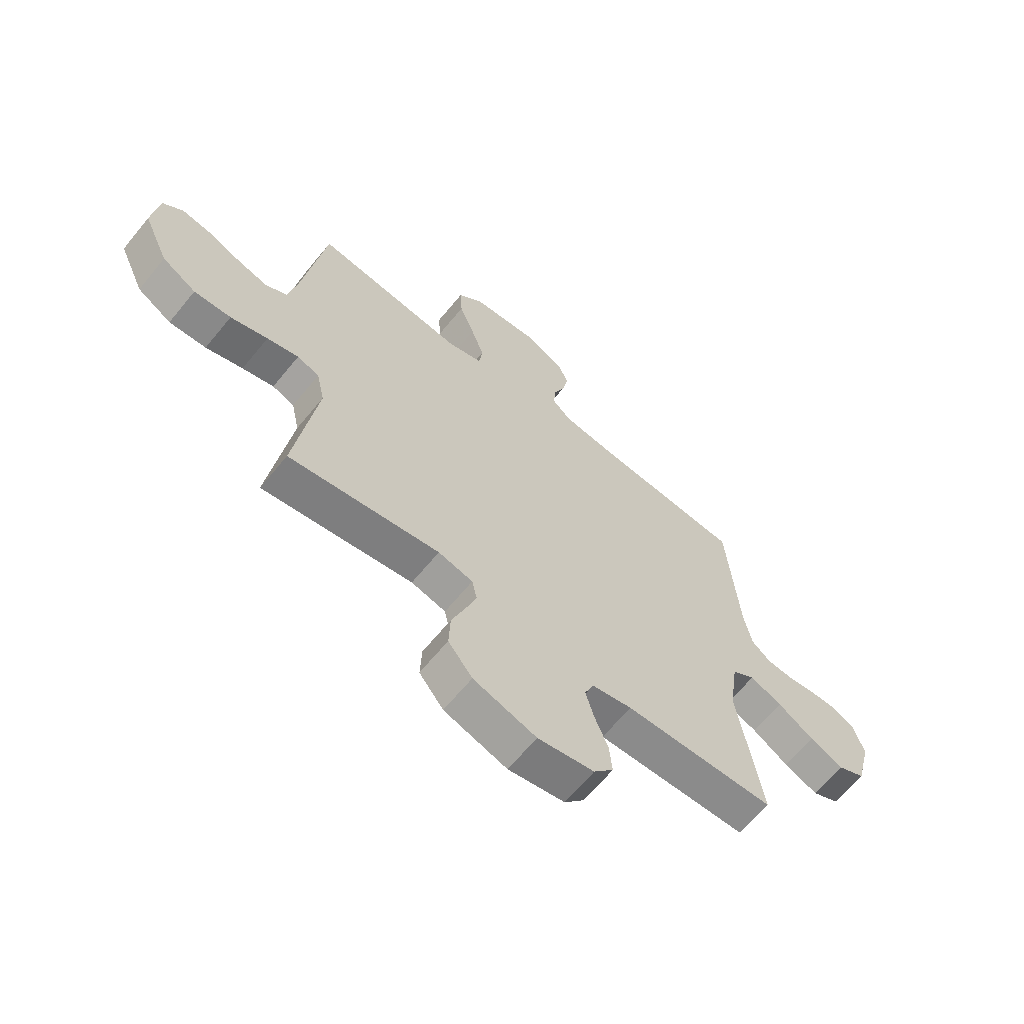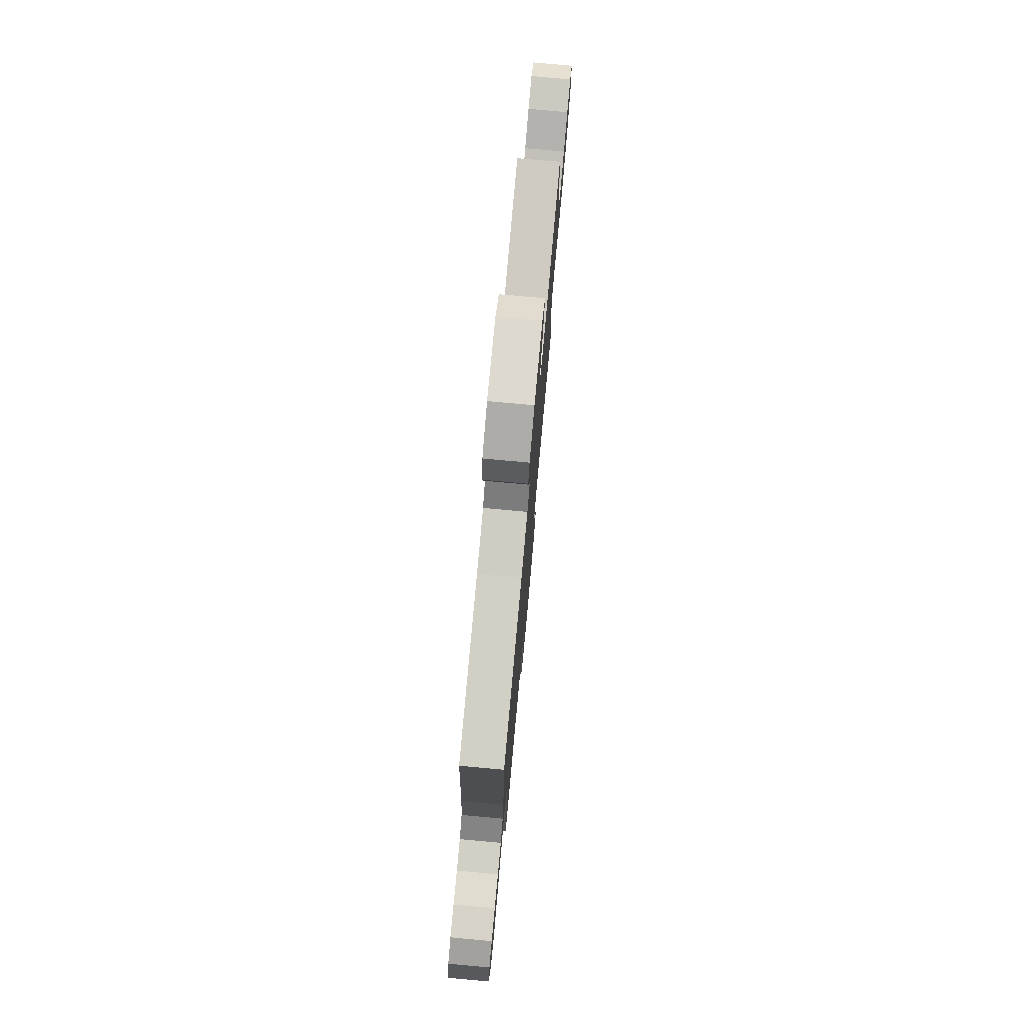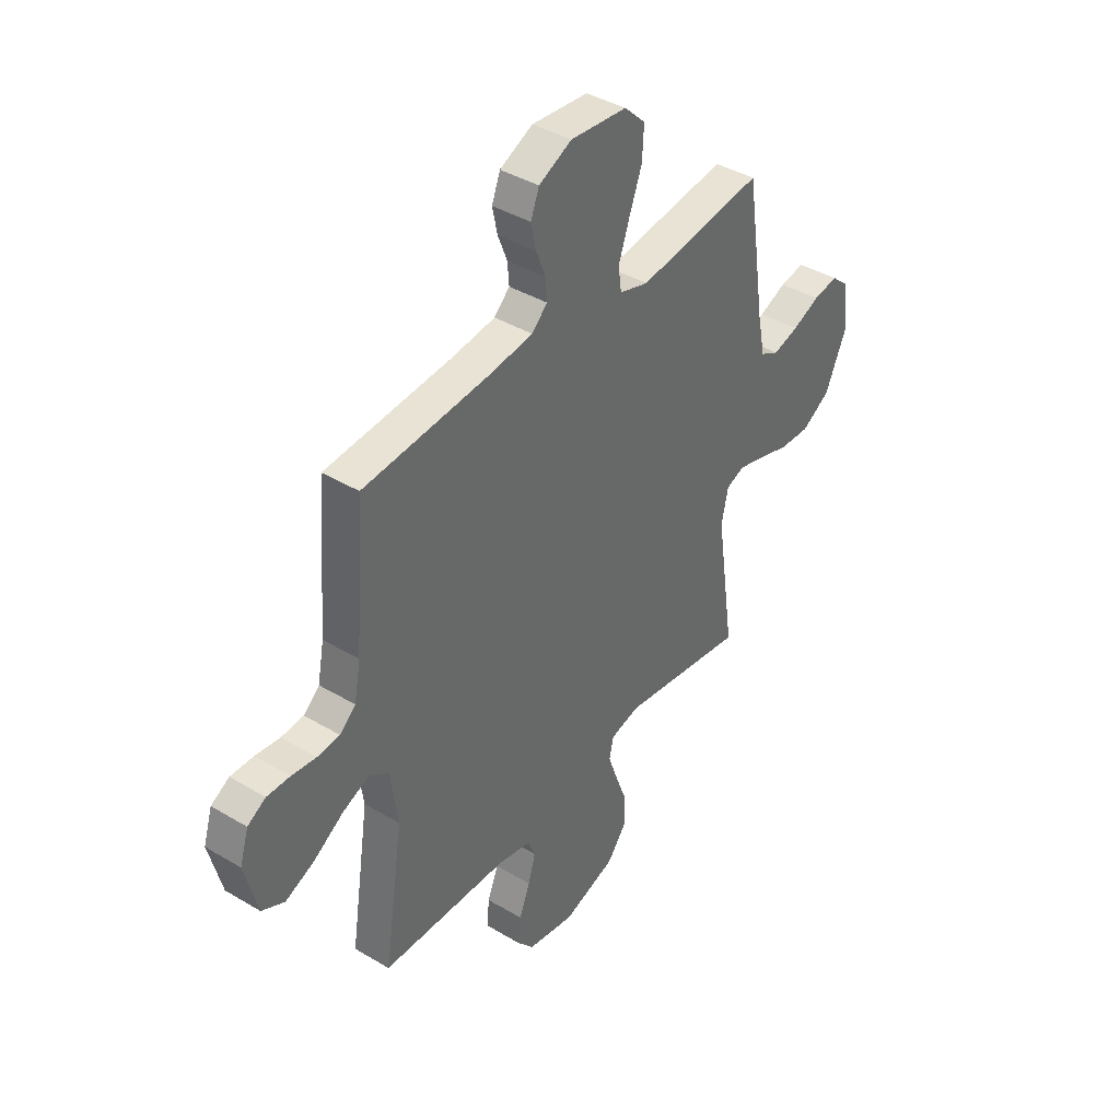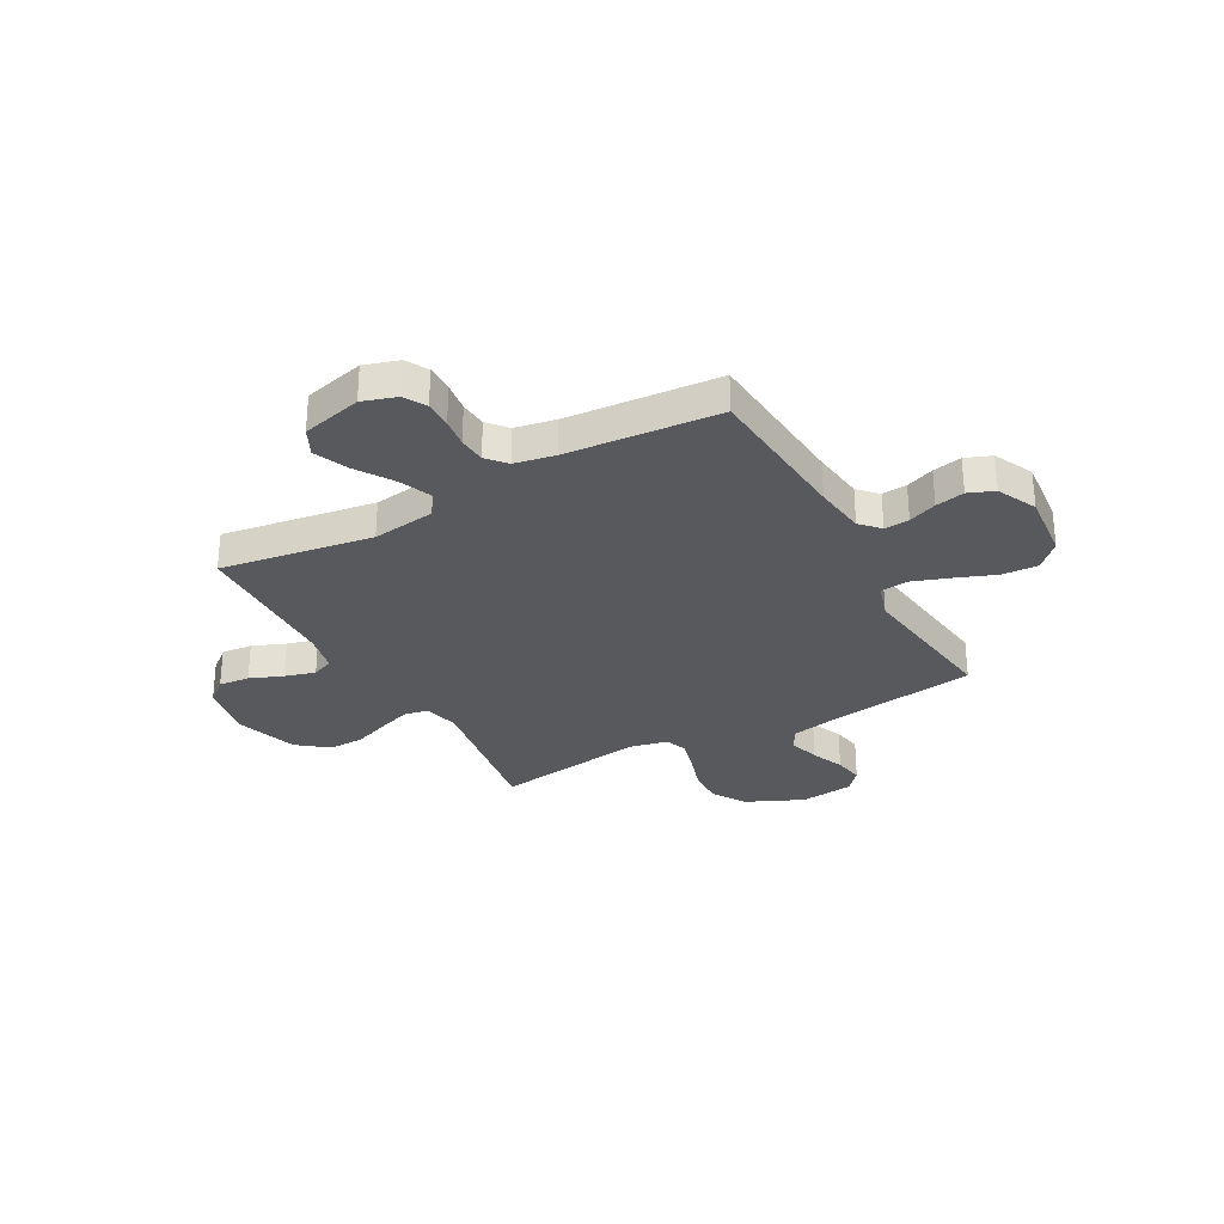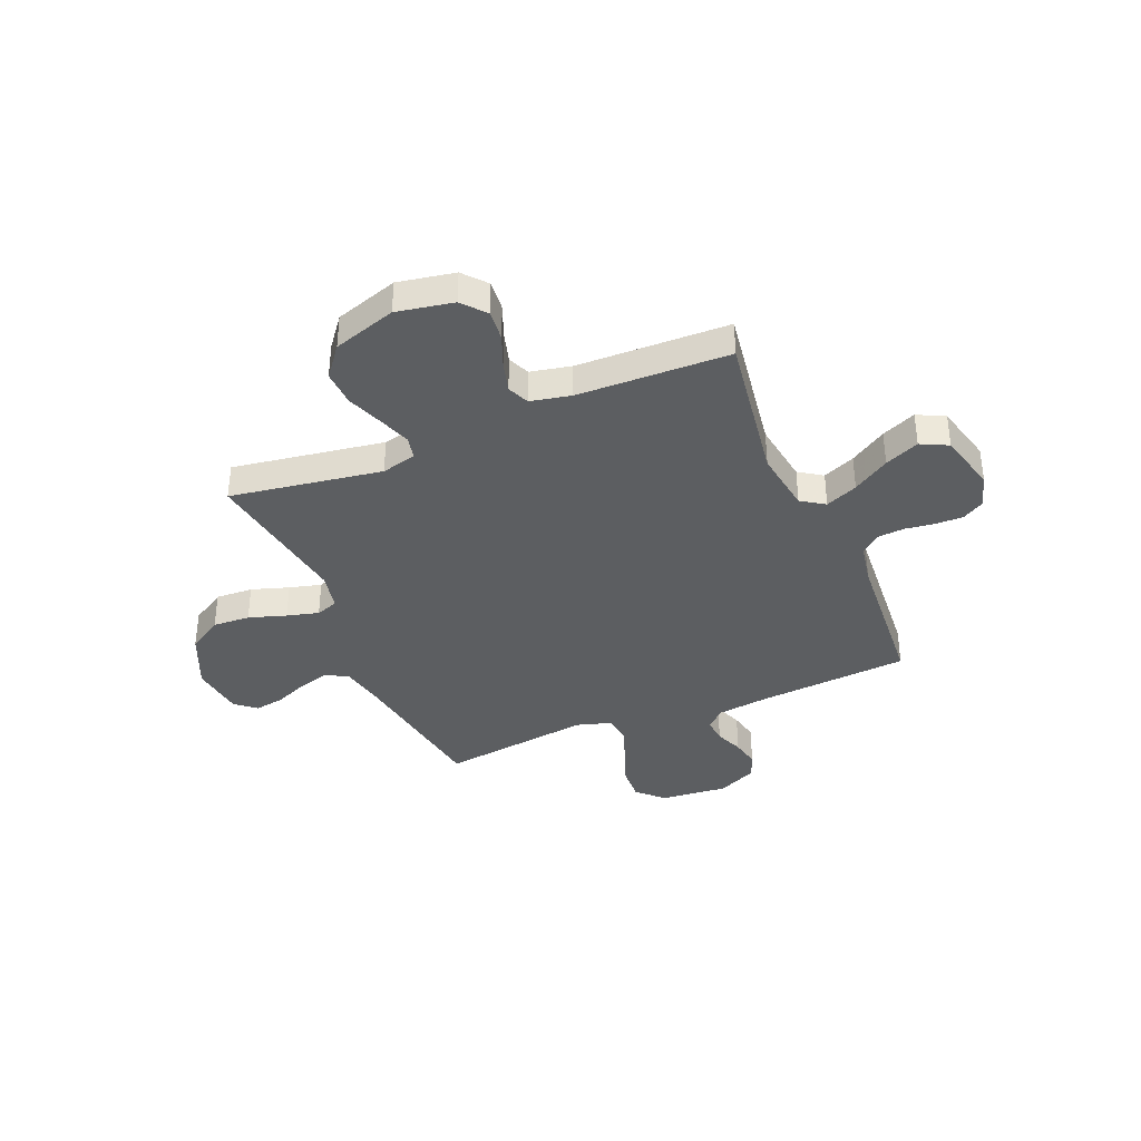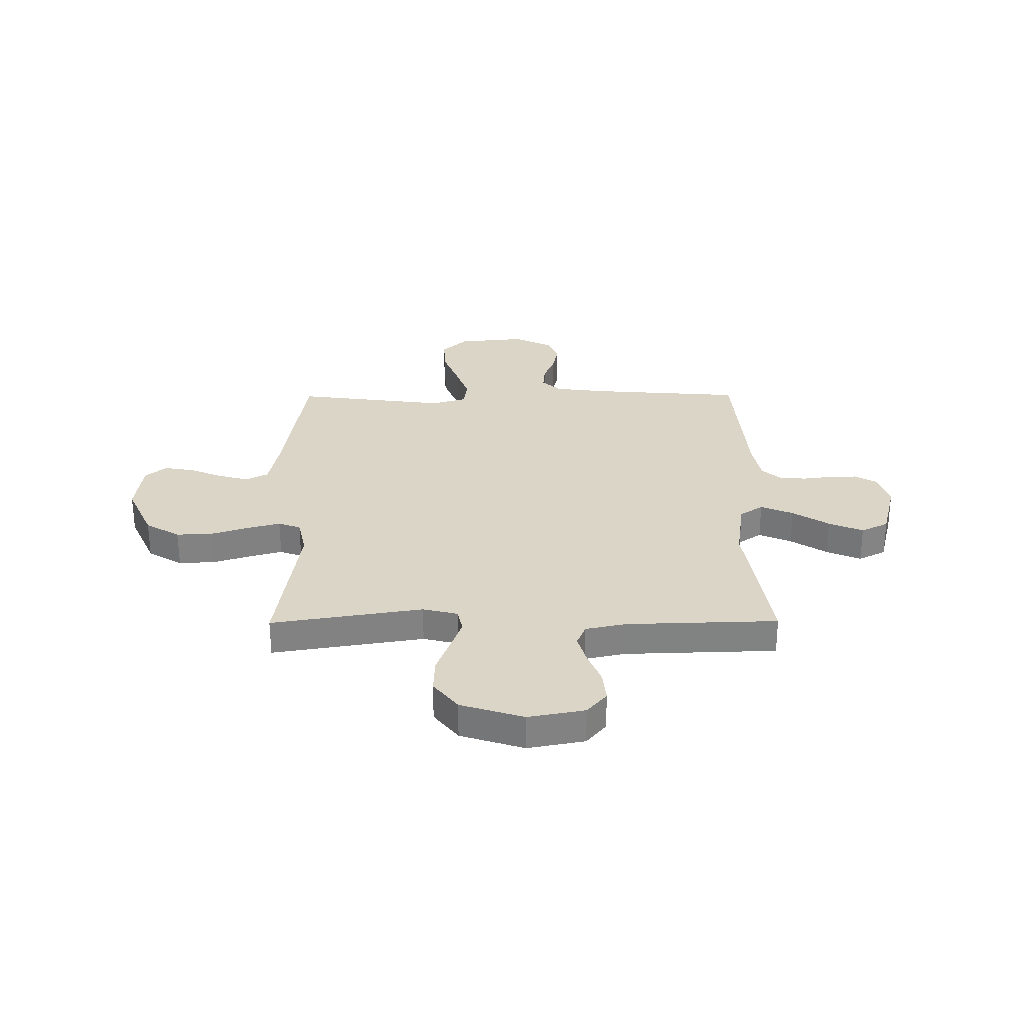
<metadata>
{"format":"obj","ext":"obj","renderer":"f3d","projection":"perspective","resolution":1024,"background":"white","views":[{"elev":-64.8,"azim":140.7,"up":"+Z"},{"elev":77.4,"azim":-84.8,"up":"+Z"},{"elev":40.4,"azim":-53.7,"up":"+Z"},{"elev":-29.8,"azim":-61.1,"up":"+Y"},{"elev":-37.3,"azim":-157.1,"up":"+Y"},{"elev":29.6,"azim":179.6,"up":"+Y"}]}
</metadata>
<code>
v 0.5 0.07 -0.5
v 0.2 0.07 -0.452
v 0.131 0.07 -0.469
v 0.121 0.07 -0.515
v 0.143 0.07 -0.578
v 0.17 0.07 -0.65
v 0.173 0.07 -0.721
v 0.125 0.07 -0.782
v 0 0.07 -0.822
v -0.112 0.07 -0.801
v -0.151 0.07 -0.755
v -0.145 0.07 -0.694
v -0.119 0.07 -0.629
v -0.102 0.07 -0.569
v -0.12 0.07 -0.526
v -0.2 0.07 -0.509
v -0.5 0.07 -0.5
v -0.454 0.07 -0.2
v -0.472 0.07 -0.075
v -0.518 0.07 -0.044
v -0.582 0.07 -0.071
v -0.654 0.07 -0.117
v -0.722 0.07 -0.146
v -0.776 0.07 -0.119
v -0.806 0.07 0
v -0.785 0.07 0.067
v -0.742 0.07 0.092
v -0.687 0.07 0.091
v -0.629 0.07 0.083
v -0.576 0.07 0.087
v -0.538 0.07 0.12
v -0.523 0.07 0.2
v -0.5 0.07 0.5
v -0.2 0.07 0.523
v -0.097 0.07 0.536
v -0.06 0.07 0.571
v -0.064 0.07 0.62
v -0.086 0.07 0.676
v -0.098 0.07 0.733
v -0.078 0.07 0.784
v 0 0.07 0.821
v 0.134 0.07 0.808
v 0.184 0.07 0.76
v 0.18 0.07 0.689
v 0.15 0.07 0.61
v 0.124 0.07 0.536
v 0.131 0.07 0.482
v 0.2 0.07 0.461
v 0.5 0.07 0.5
v 0.545 0.07 0.2
v 0.563 0.07 0.111
v 0.607 0.07 0.088
v 0.668 0.07 0.105
v 0.733 0.07 0.132
v 0.792 0.07 0.142
v 0.833 0.07 0.107
v 0.846 0.07 0
v 0.795 0.07 -0.113
v 0.727 0.07 -0.154
v 0.653 0.07 -0.15
v 0.579 0.07 -0.126
v 0.516 0.07 -0.109
v 0.472 0.07 -0.125
v 0.456 0.07 -0.2
v 0.5 0 -0.5
v 0.2 0 -0.452
v 0.131 0 -0.469
v 0.121 0 -0.515
v 0.143 0 -0.578
v 0.17 0 -0.65
v 0.173 0 -0.721
v 0.125 0 -0.782
v 0 0 -0.822
v -0.112 0 -0.801
v -0.151 0 -0.755
v -0.145 0 -0.694
v -0.119 0 -0.629
v -0.102 0 -0.569
v -0.12 0 -0.526
v -0.2 0 -0.509
v -0.5 0 -0.5
v -0.454 0 -0.2
v -0.472 0 -0.075
v -0.518 0 -0.044
v -0.582 0 -0.071
v -0.654 0 -0.117
v -0.722 0 -0.146
v -0.776 0 -0.119
v -0.806 0 0
v -0.785 0 0.067
v -0.742 0 0.092
v -0.687 0 0.091
v -0.629 0 0.083
v -0.576 0 0.087
v -0.538 0 0.12
v -0.523 0 0.2
v -0.5 0 0.5
v -0.2 0 0.523
v -0.097 0 0.536
v -0.06 0 0.571
v -0.064 0 0.62
v -0.086 0 0.676
v -0.098 0 0.733
v -0.078 0 0.784
v 0 0 0.821
v 0.134 0 0.808
v 0.184 0 0.76
v 0.18 0 0.689
v 0.15 0 0.61
v 0.124 0 0.536
v 0.131 0 0.482
v 0.2 0 0.461
v 0.5 0 0.5
v 0.545 0 0.2
v 0.563 0 0.111
v 0.607 0 0.088
v 0.668 0 0.105
v 0.733 0 0.132
v 0.792 0 0.142
v 0.833 0 0.107
v 0.846 0 0
v 0.795 0 -0.113
v 0.727 0 -0.154
v 0.653 0 -0.15
v 0.579 0 -0.126
v 0.516 0 -0.109
v 0.472 0 -0.125
v 0.456 0 -0.2
f 59 60 61
f 58 59 61
f 57 58 61
f 56 57 61
f 55 56 61
f 54 55 61
f 53 54 61
f 52 53 61 62
f 51 52 62 63
f 48 49 50
f 50 51 63
f 48 50 63
f 47 48 63
f 43 44 45
f 42 43 45
f 41 42 45
f 40 41 45
f 39 40 45
f 38 39 45
f 37 38 45
f 36 37 45 46
f 35 36 46 47
f 32 33 34
f 47 63 64
f 35 47 64
f 34 35 64
f 32 34 64
f 31 32 64
f 27 28 29
f 26 27 29
f 25 26 29
f 24 25 29
f 23 24 29
f 22 23 29
f 21 22 29
f 20 21 29 30
f 16 17 18
f 15 16 18 19
f 11 12 13
f 10 11 13
f 9 10 13
f 8 9 13
f 7 8 13
f 6 7 13
f 5 6 13
f 4 5 13 14
f 3 4 14 15
f 64 1 2
f 31 64 2
f 30 31 2
f 20 30 2
f 19 20 2
f 2 3 15 19
f 125 124 123
f 125 123 122
f 125 122 121
f 125 121 120
f 125 120 119
f 125 119 118
f 125 118 117
f 126 125 117 116
f 127 126 116 115
f 114 113 112
f 127 115 114
f 127 114 112
f 127 112 111
f 109 108 107
f 109 107 106
f 109 106 105
f 109 105 104
f 109 104 103
f 109 103 102
f 109 102 101
f 110 109 101 100
f 111 110 100 99
f 98 97 96
f 128 127 111
f 128 111 99
f 128 99 98
f 128 98 96
f 128 96 95
f 93 92 91
f 93 91 90
f 93 90 89
f 93 89 88
f 93 88 87
f 93 87 86
f 93 86 85
f 94 93 85 84
f 82 81 80
f 83 82 80 79
f 77 76 75
f 77 75 74
f 77 74 73
f 77 73 72
f 77 72 71
f 77 71 70
f 77 70 69
f 78 77 69 68
f 79 78 68 67
f 66 65 128
f 66 128 95
f 66 95 94
f 66 94 84
f 66 84 83
f 83 79 67 66
f 1 65 66 2
f 2 66 67 3
f 3 67 68 4
f 4 68 69 5
f 5 69 70 6
f 6 70 71 7
f 7 71 72 8
f 8 72 73 9
f 9 73 74 10
f 10 74 75 11
f 11 75 76 12
f 12 76 77 13
f 13 77 78 14
f 14 78 79 15
f 15 79 80 16
f 16 80 81 17
f 17 81 82 18
f 18 82 83 19
f 19 83 84 20
f 20 84 85 21
f 21 85 86 22
f 22 86 87 23
f 23 87 88 24
f 24 88 89 25
f 25 89 90 26
f 26 90 91 27
f 27 91 92 28
f 28 92 93 29
f 29 93 94 30
f 30 94 95 31
f 31 95 96 32
f 32 96 97 33
f 33 97 98 34
f 34 98 99 35
f 35 99 100 36
f 36 100 101 37
f 37 101 102 38
f 38 102 103 39
f 39 103 104 40
f 40 104 105 41
f 41 105 106 42
f 42 106 107 43
f 43 107 108 44
f 44 108 109 45
f 45 109 110 46
f 46 110 111 47
f 47 111 112 48
f 48 112 113 49
f 49 113 114 50
f 50 114 115 51
f 51 115 116 52
f 52 116 117 53
f 53 117 118 54
f 54 118 119 55
f 55 119 120 56
f 56 120 121 57
f 57 121 122 58
f 58 122 123 59
f 59 123 124 60
f 60 124 125 61
f 61 125 126 62
f 62 126 127 63
f 63 127 128 64
f 64 128 65 1

</code>
